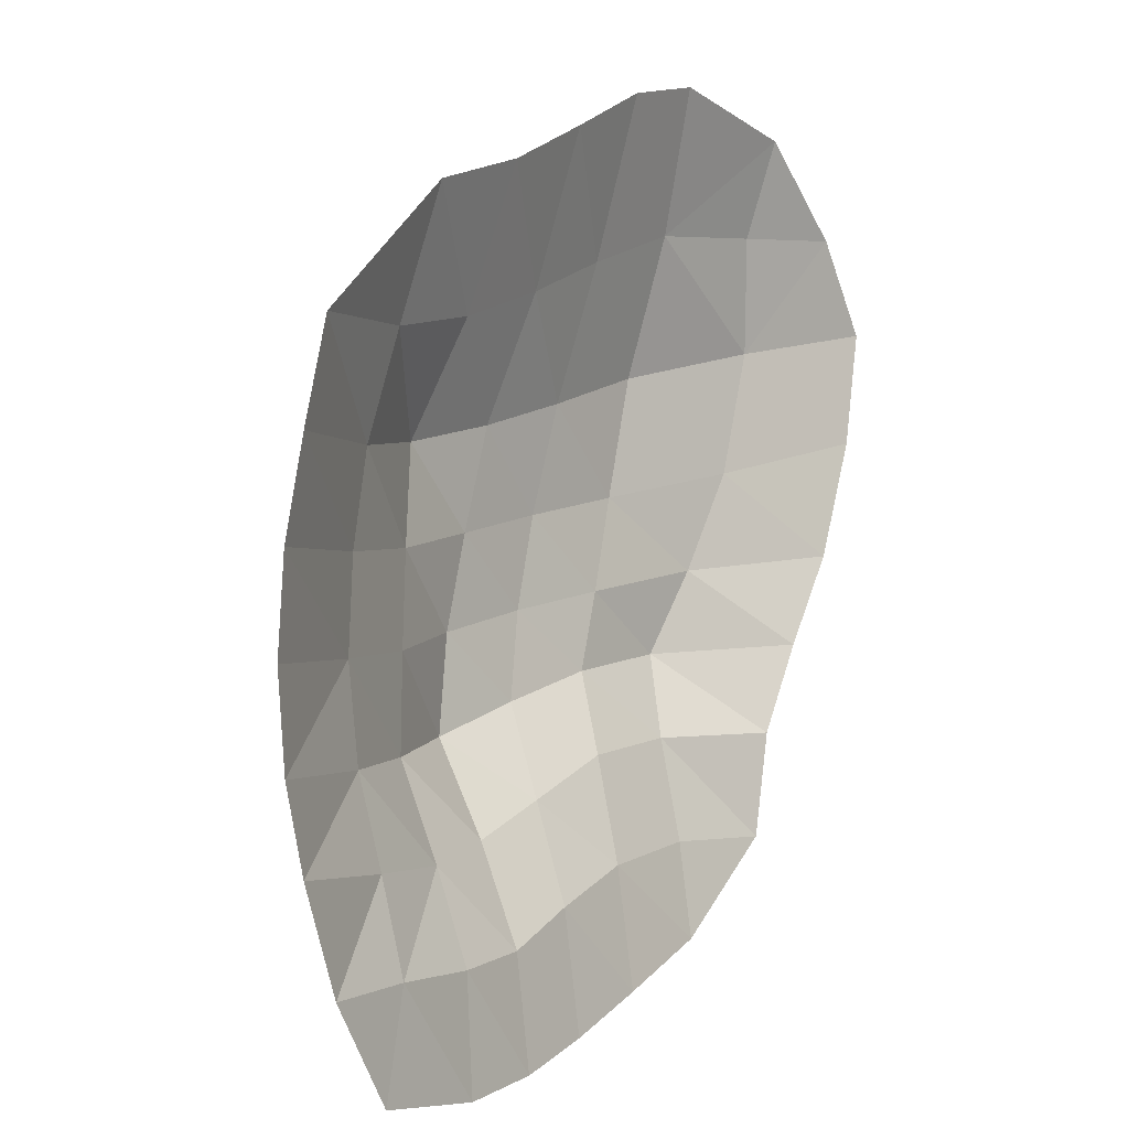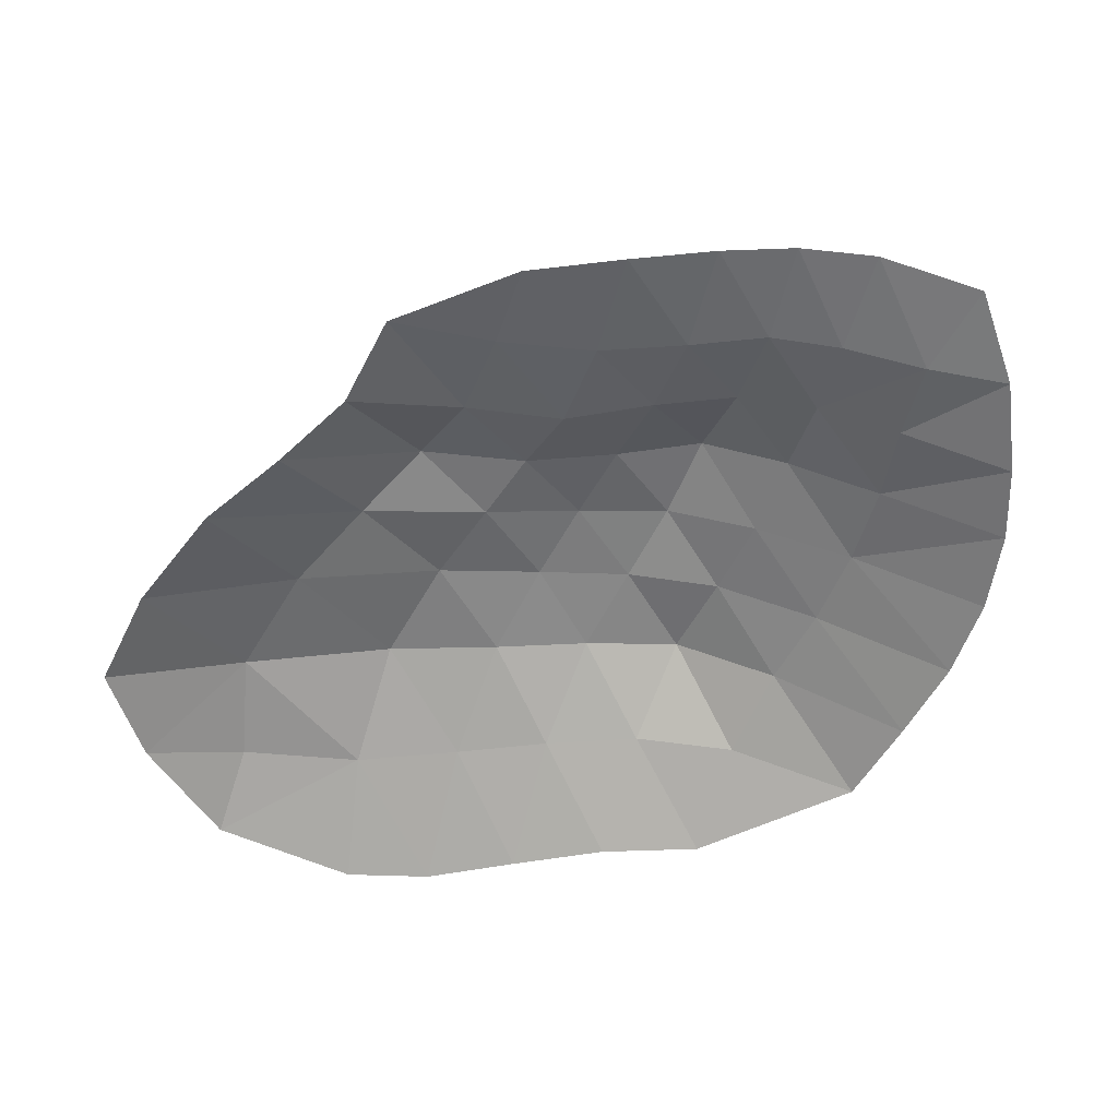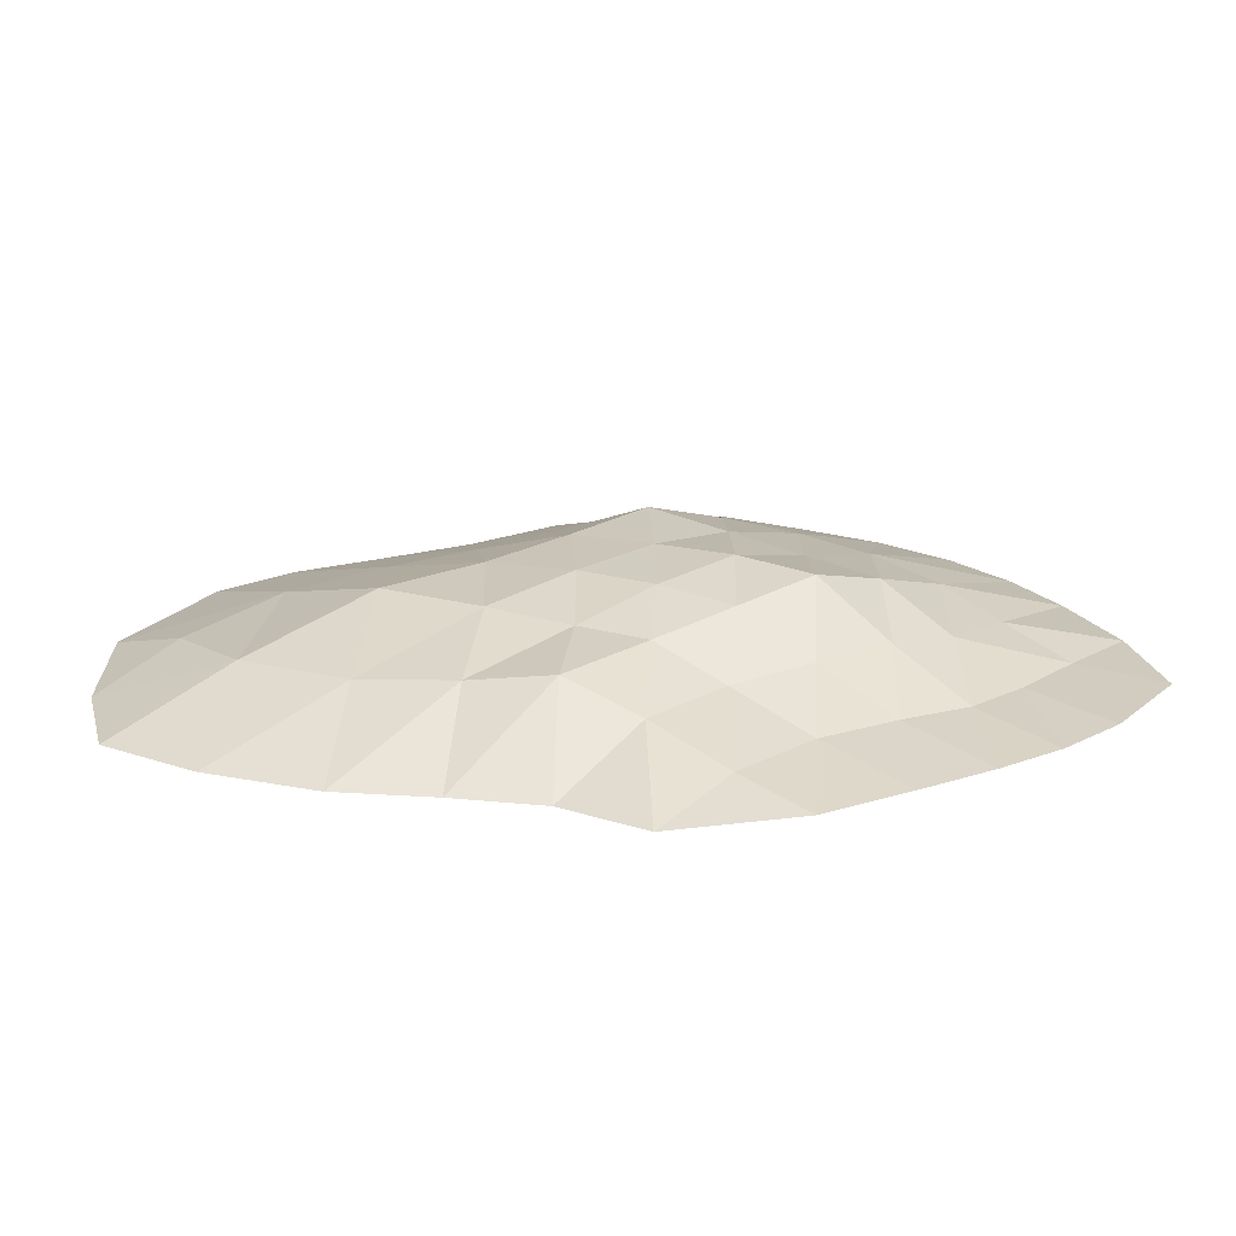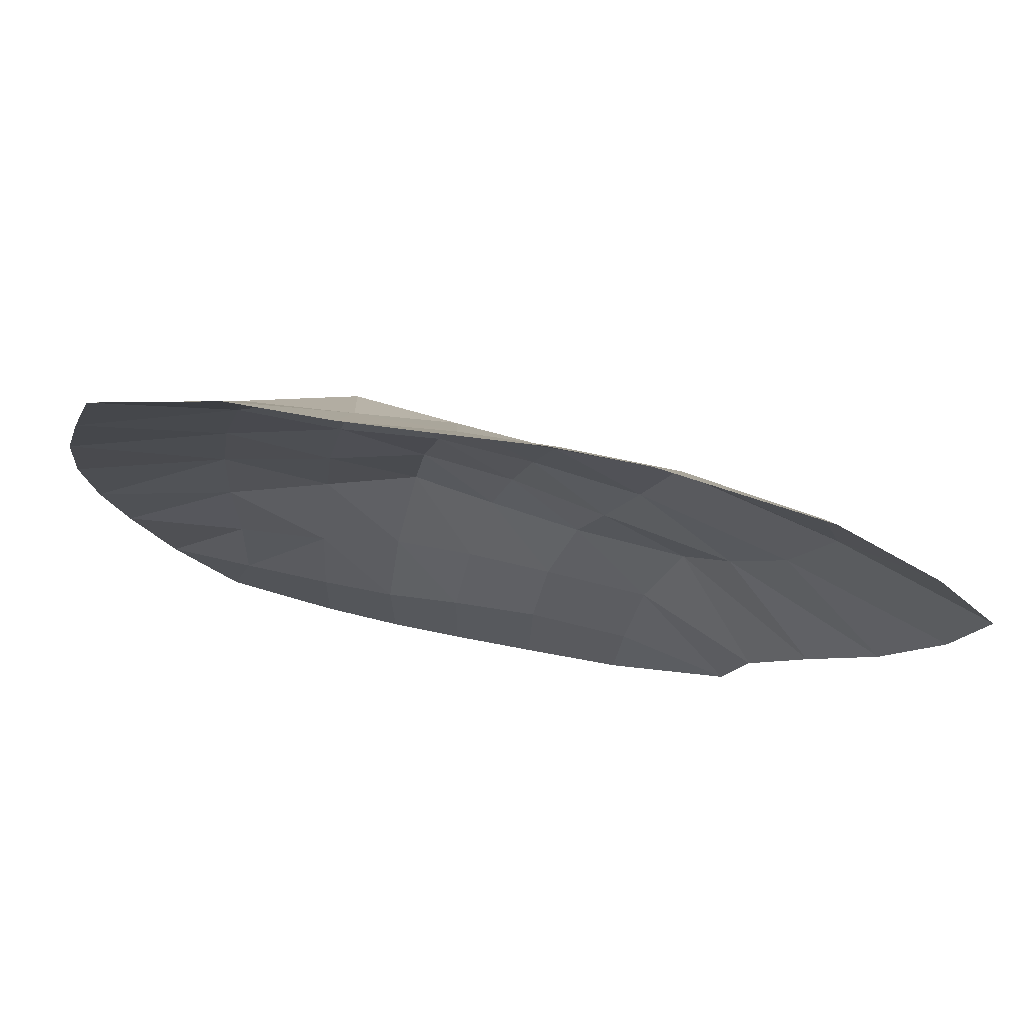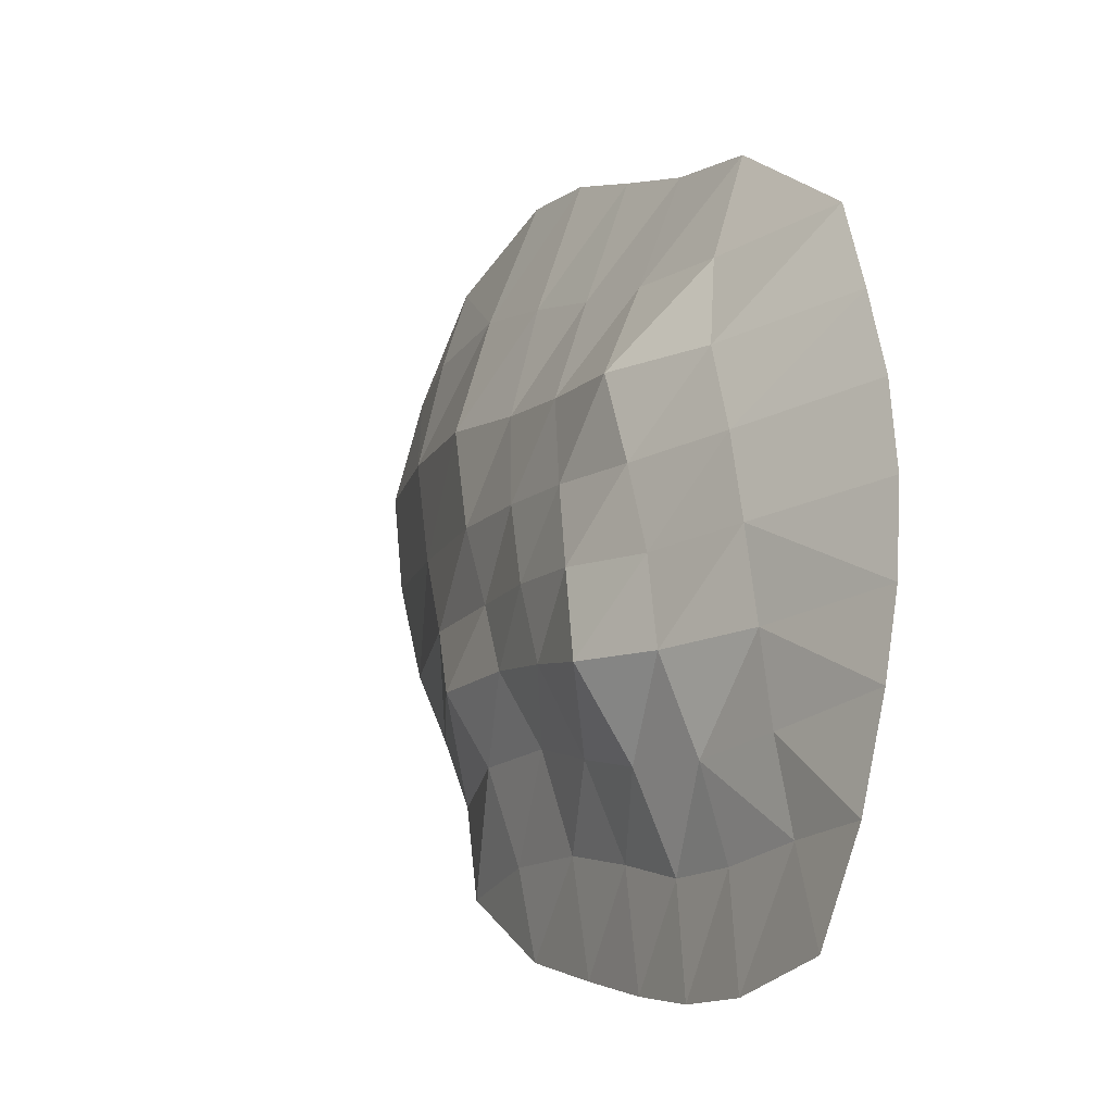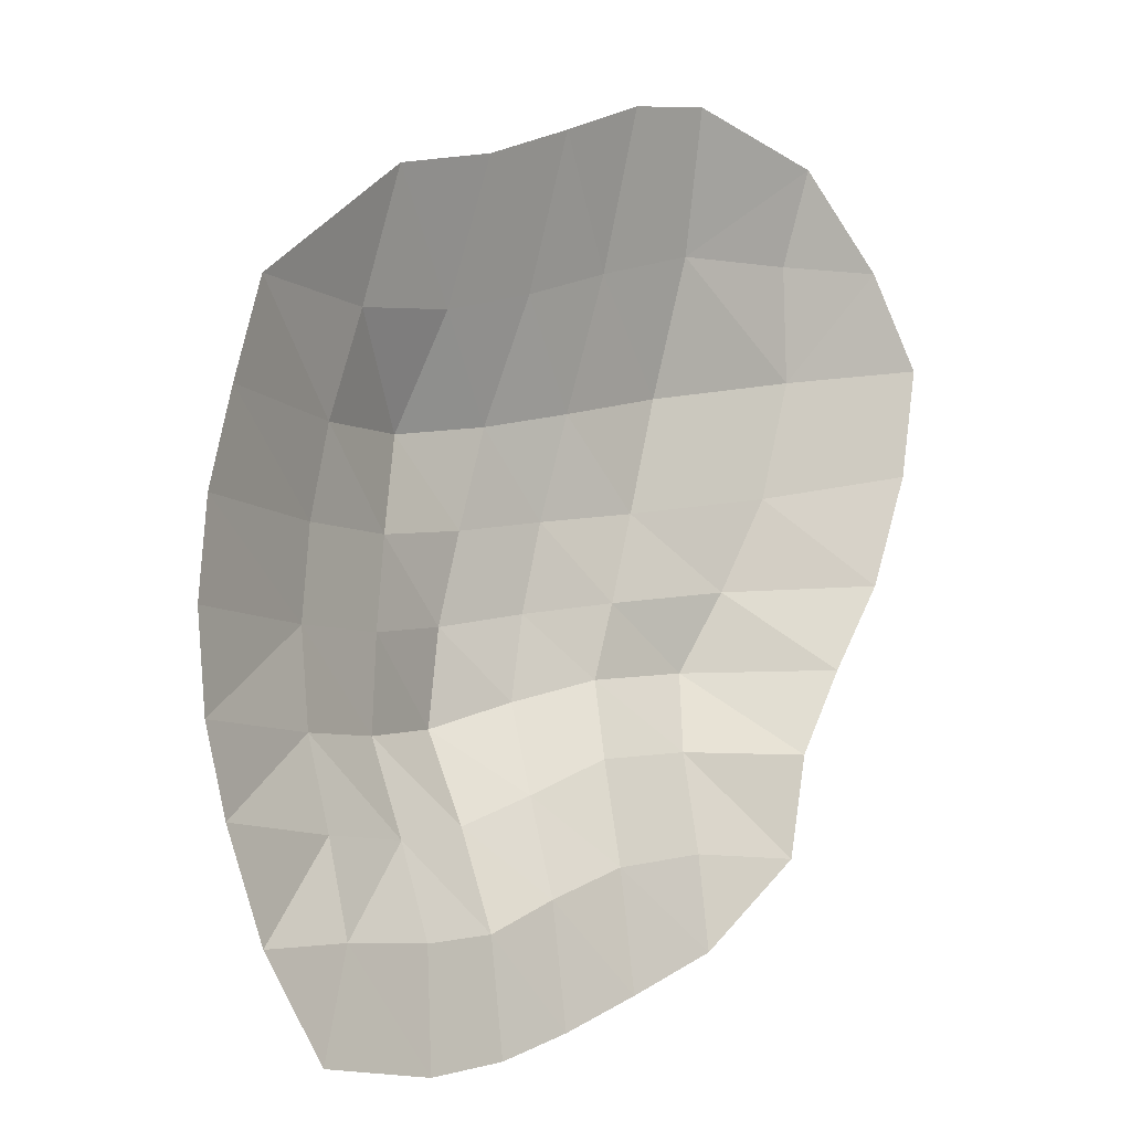
<metadata>
{"format":"obj","ext":"obj","renderer":"f3d","projection":"perspective","resolution":1024,"background":"white","views":[{"elev":-2.4,"azim":-55.2,"up":"+Z"},{"elev":-58.8,"azim":164.8,"up":"+Y"},{"elev":23.1,"azim":130.6,"up":"+Y"},{"elev":74.8,"azim":15.4,"up":"+Z"},{"elev":-23.6,"azim":-119.2,"up":"+Z"},{"elev":-9.8,"azim":-45.4,"up":"+Z"}]}
</metadata>
<code>
v -220.2 0 101.3
v -82.89 27.19 115.9
v 25.32 25.91 155.3
v 157.8 16.27 184
v -247.9 4e-06 -1.791
v -103.9 47.97 4.727
v 5.483 51.91 25.89
v 150.7 27.15 54.85
v -246.7 0 -99.88
v -116.7 40.6 -93.9
v -17.6 48.85 -68.65
v 97.54 40.7 -44.05
v -212.6 0 -196.1
v -114.3 3.524 -191
v -29.99 7.479 -168
v 75.49 8.43 -141.3
v -80.41 0 189.4
v -142.8 21.27 104.5
v 23.63 0 238.9
v -27.93 26.35 134.2
v 160.9 0 236.4
v 85.75 23.44 176.5
v 217.2 0 188.8
v -235.4 0 48.52
v -92.87 53.71 56.32
v -165.4 29.92 0.2368
v 18.34 45.62 83.3
v -48.87 54.25 14.51
v 169.8 25.17 122.2
v 66.52 46.25 37.76
v 239.7 0 76.25
v -251.9 0 -51.24
v -112.5 42.96 -44.07
v -171.6 21.41 -98.07
v -6.515 52.74 -22.7
v -66.41 56.49 -85.45
v 122.7 32.9 1.013
v 35.16 42.16 -53.21
v 178.8 4e-06 -38.45
v -234.3 0 -143
v -116.6 19.32 -143.6
v -164.1 1.233 -192
v -25.66 27.29 -116.8
v -72.47 5.409 -185.7
v 81.27 23.59 -88.06
v 18.6 8.96 -150.5
v 138.3 0 -141.3
v -114.7 0 -250.8
v -28.4 0 -230.8
v 73.13 0 -190.7
v -138.8 0 171.1
v -27.29 0 214.1
v 73.84 0 250.8
v -153.8 31.25 49.35
v -36.49 49.81 68.34
v 83.14 45.06 102
v 251.9 0 138.9
v -171.4 27.48 -48.28
v -59.8 56.95 -34.54
v 49.33 43.37 -11.86
v 212.8 0 11.3
v -166.6 12.03 -144.3
v -71.2 27.52 -134.4
v 23.16 24.04 -95.77
v 150.1 0 -86.13
v -177.9 0 -246.4
v -70.07 0 -243.9
v 18.75 0 -212.8
f 17 2 51
f 51 2 18
f 1 51 18
f 19 3 52
f 52 3 20
f 52 20 17
f 17 20 2
f 53 21 22
f 22 21 4
f 53 22 19
f 19 22 3
f 21 23 4
f 18 54 1
f 1 54 24
f 2 25 18
f 18 25 54
f 25 6 54
f 54 6 26
f 54 26 24
f 24 26 5
f 20 55 2
f 2 55 25
f 3 27 20
f 20 27 55
f 27 7 55
f 55 7 28
f 55 28 25
f 25 28 6
f 22 56 3
f 3 56 27
f 4 29 22
f 22 29 56
f 29 8 56
f 56 8 30
f 56 30 27
f 27 30 7
f 4 23 29
f 29 23 57
f 57 31 29
f 29 31 8
f 26 58 5
f 5 58 32
f 6 33 26
f 26 33 58
f 33 10 58
f 58 10 34
f 32 58 9
f 9 58 34
f 28 59 6
f 6 59 33
f 7 35 28
f 28 35 59
f 35 11 59
f 59 11 36
f 59 36 33
f 33 36 10
f 30 60 7
f 7 60 35
f 8 37 30
f 30 37 60
f 37 12 60
f 60 12 38
f 60 38 35
f 35 38 11
f 31 61 8
f 8 61 37
f 61 39 37
f 37 39 12
f 9 34 40
f 40 34 62
f 10 41 34
f 34 41 62
f 62 41 42
f 42 41 14
f 40 62 13
f 13 62 42
f 36 63 10
f 10 63 41
f 11 43 36
f 36 43 63
f 43 15 63
f 63 15 44
f 63 44 41
f 41 44 14
f 38 64 11
f 11 64 43
f 12 45 38
f 38 45 64
f 46 64 16
f 16 64 45
f 64 46 43
f 43 46 15
f 39 65 12
f 12 65 45
f 65 47 45
f 45 47 16
f 42 66 13
f 14 48 42
f 42 48 66
f 44 67 14
f 14 67 48
f 15 49 44
f 44 49 67
f 46 68 15
f 15 68 49
f 16 50 46
f 46 50 68
f 16 47 50

</code>
